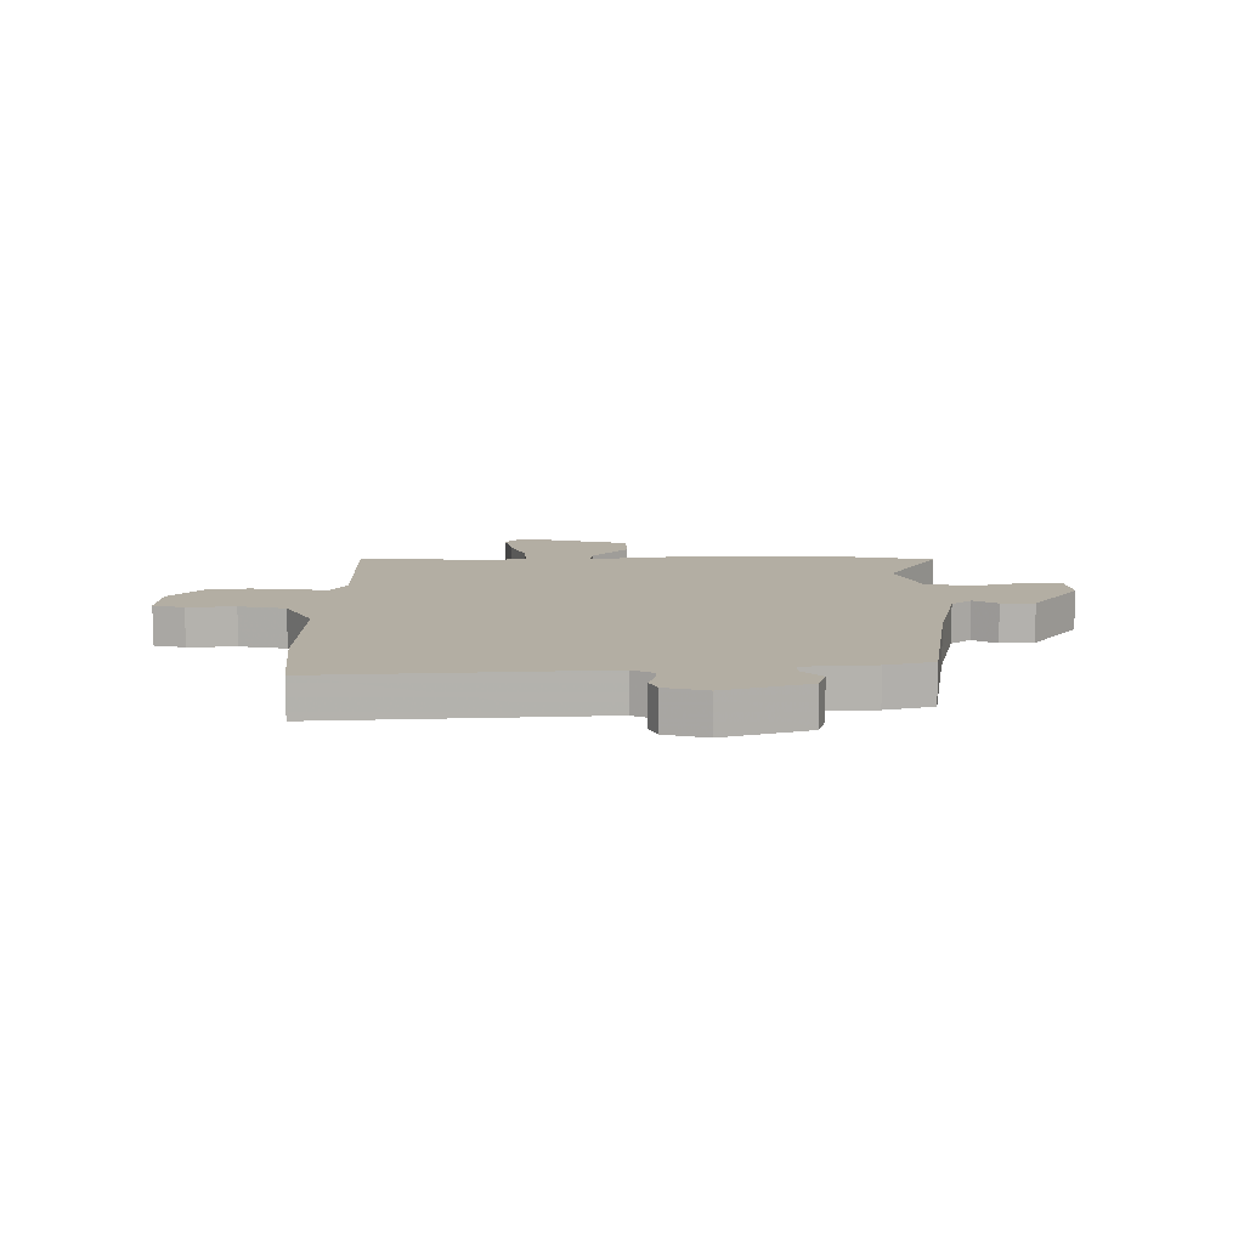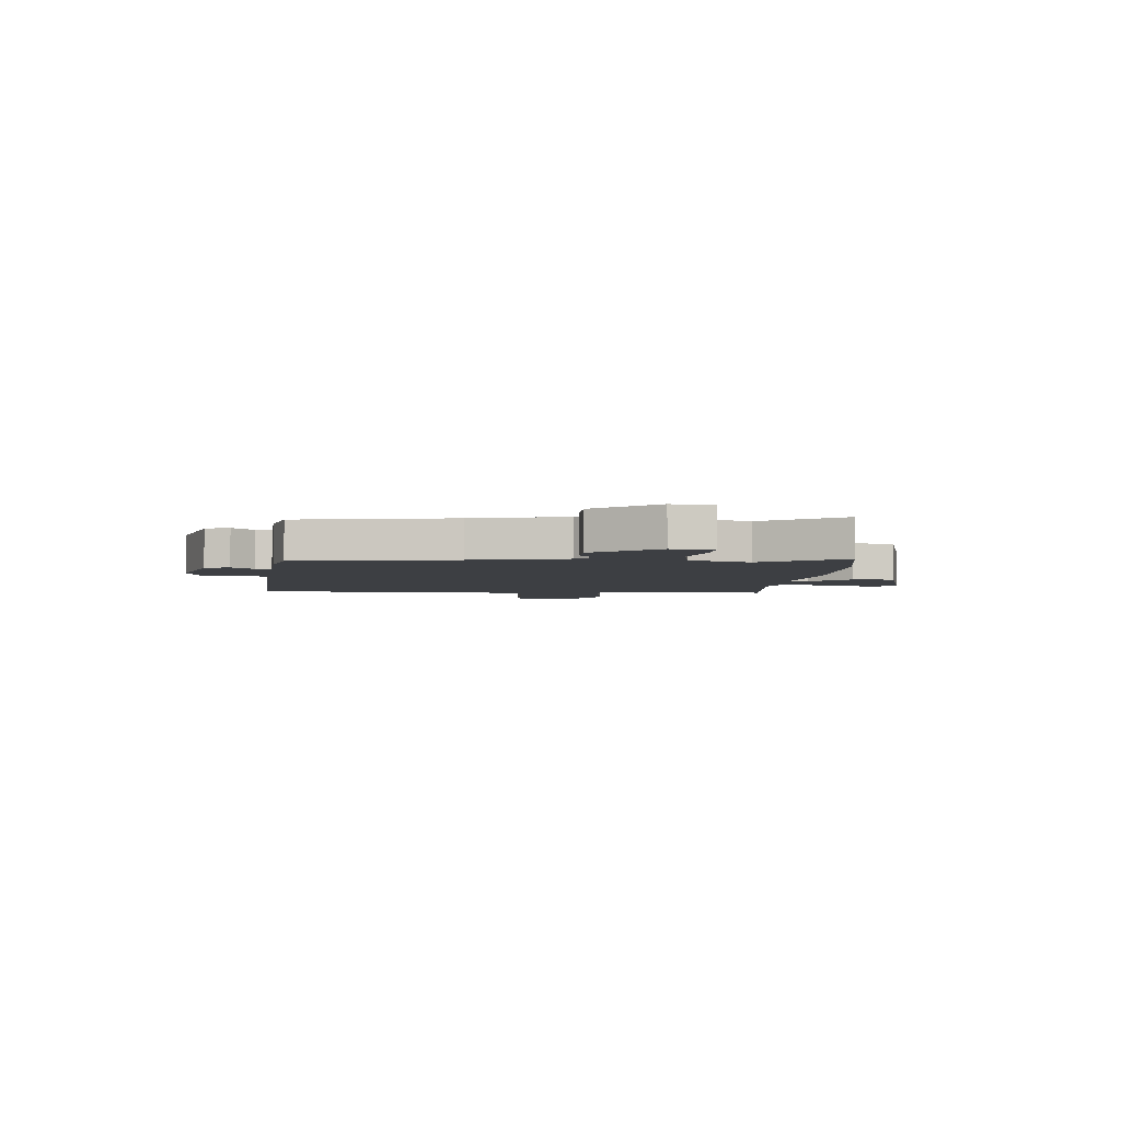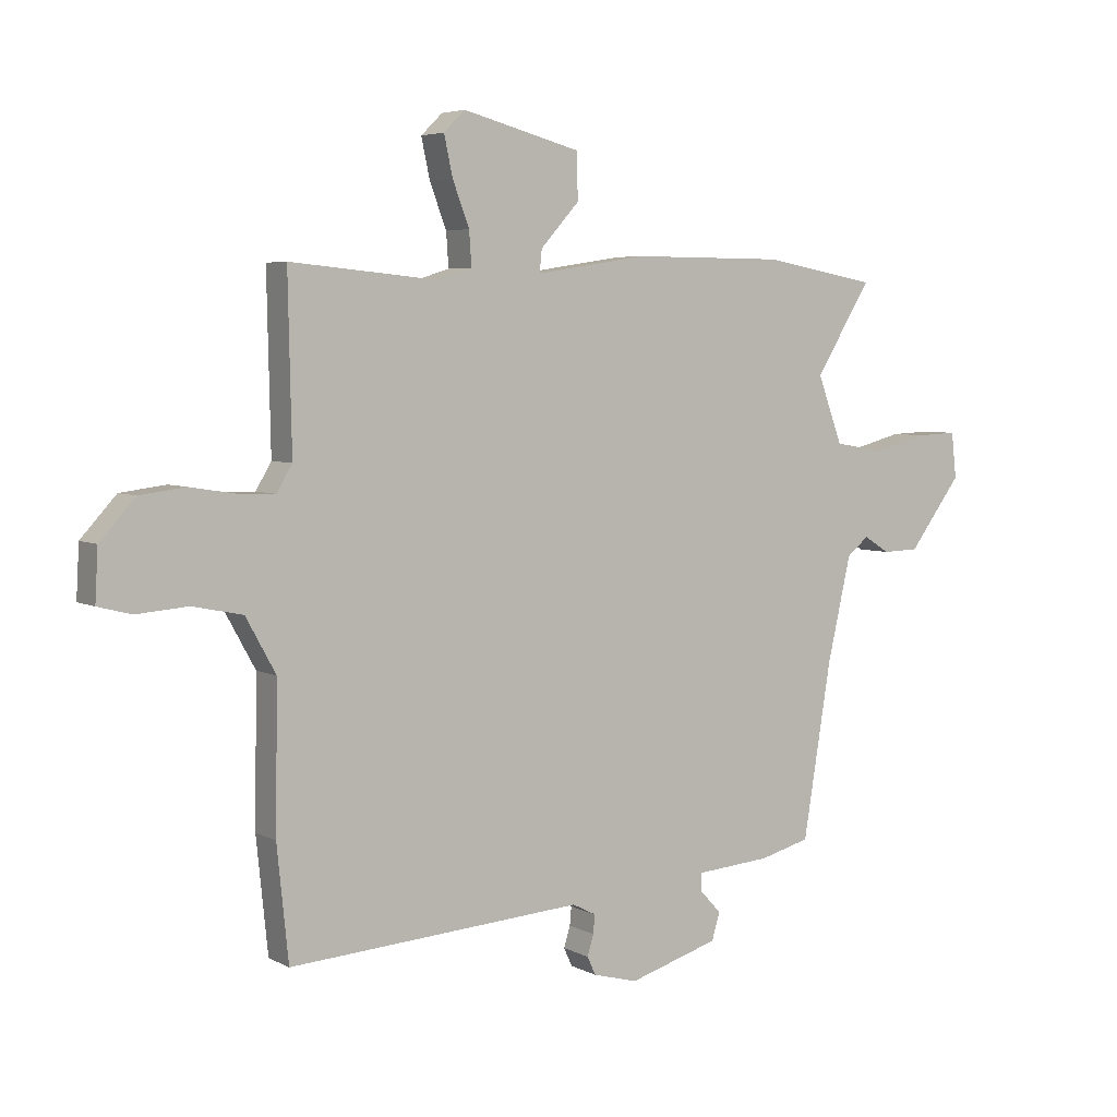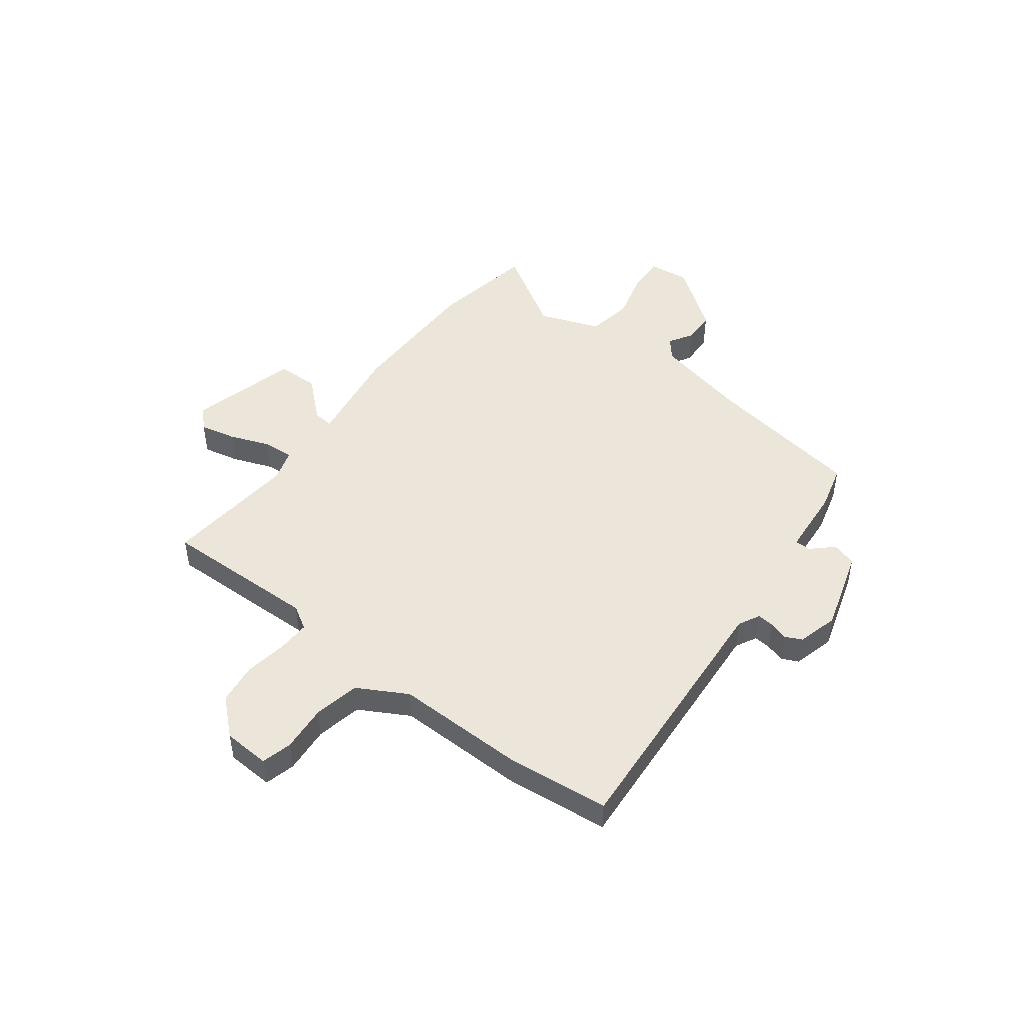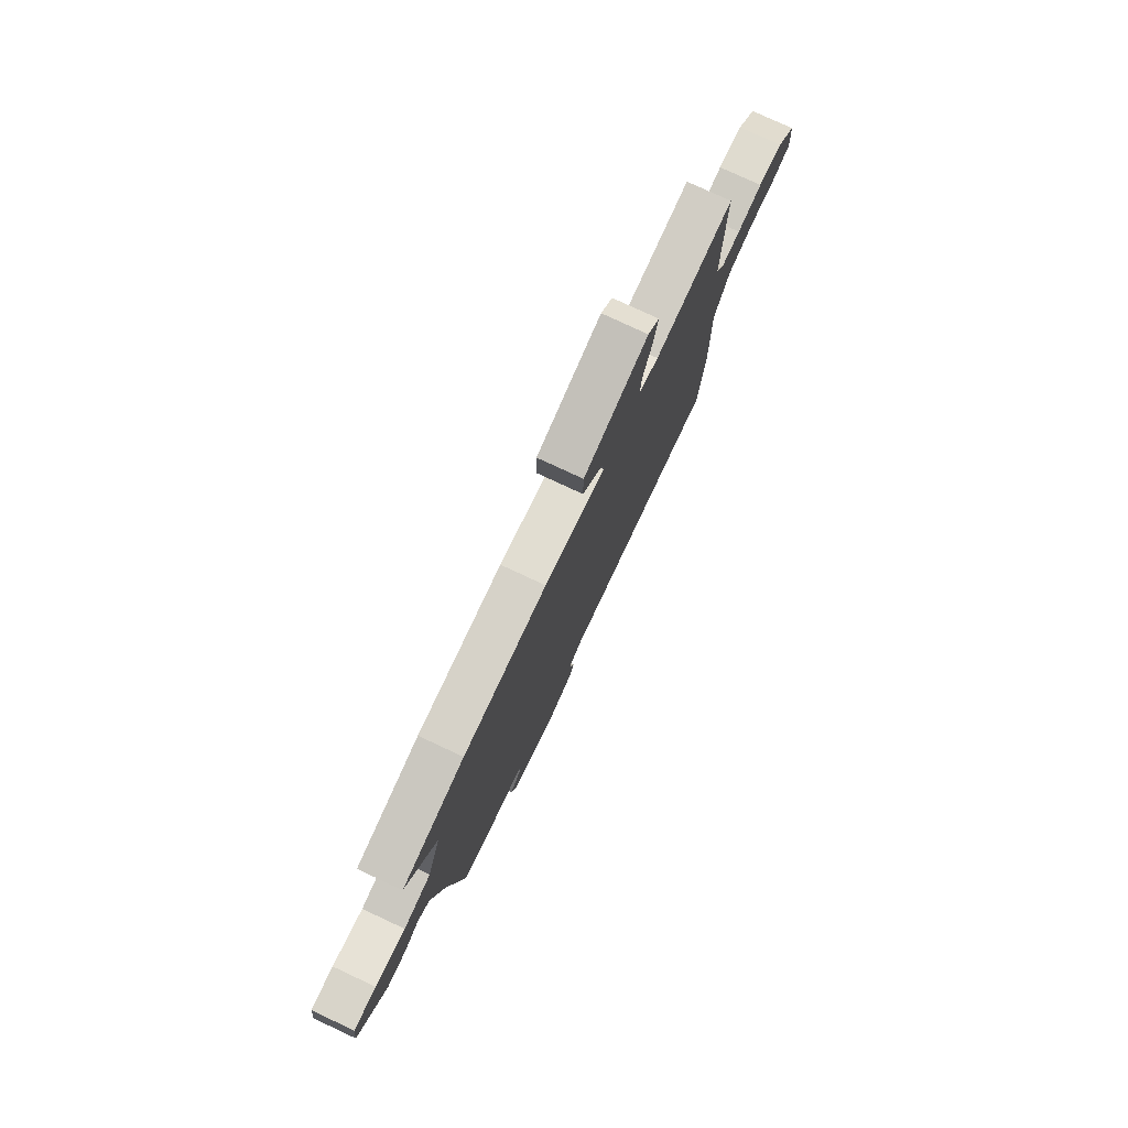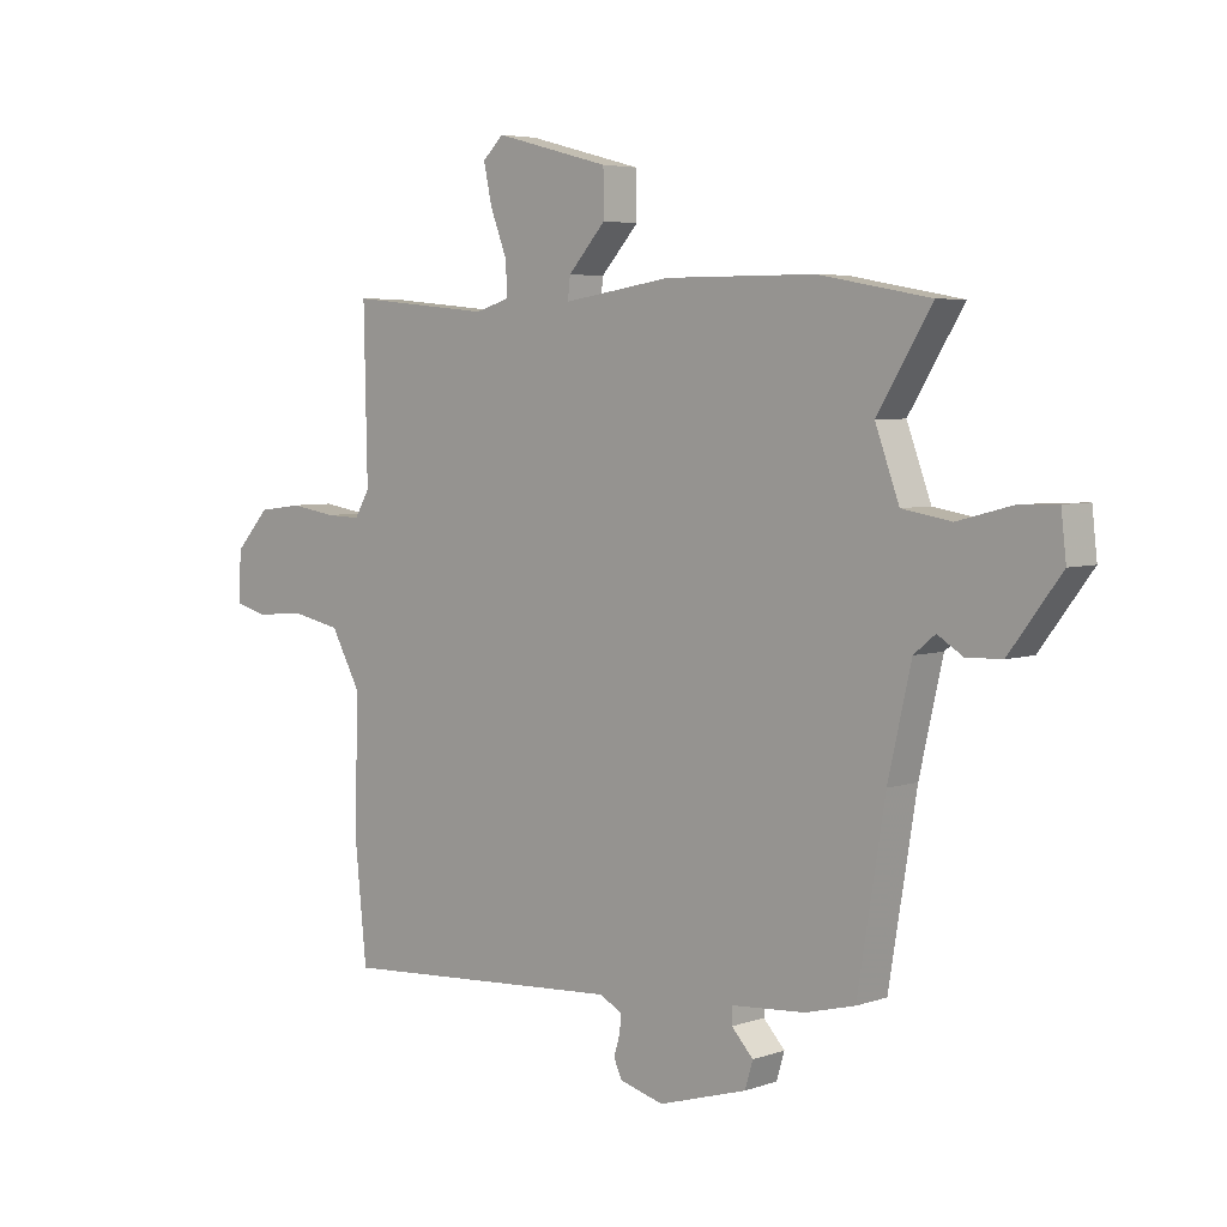
<metadata>
{"format":"obj","ext":"obj","renderer":"f3d","projection":"perspective","resolution":1024,"background":"white","views":[{"elev":11.0,"azim":179.6,"up":"+Y"},{"elev":-3.8,"azim":-94.2,"up":"+Y"},{"elev":5.0,"azim":147.3,"up":"+Z"},{"elev":47.7,"azim":127.1,"up":"+Y"},{"elev":77.5,"azim":-65.0,"up":"+Z"},{"elev":4.9,"azim":-137.2,"up":"+Z"}]}
</metadata>
<code>
v -0.61 0.07 0.48
v -0.412 0.07 0.516
v -0.146 0.07 0.517
v 0.047 0.07 0.487
v 0.043 0.07 0.526
v -0.024 0.07 0.6
v -0.023 0.07 0.68
v 0.182 0.07 0.734
v 0.219 0.07 0.698
v 0.204 0.07 0.629
v 0.175 0.07 0.553
v 0.171 0.07 0.494
v 0.233 0.07 0.475
v 0.487 0.07 0.499
v 0.481 0.07 0.202
v 0.508 0.07 0.157
v 0.57 0.07 0.159
v 0.651 0.07 0.172
v 0.73 0.07 0.162
v 0.791 0.07 0.095
v 0.796 0.07 0.006
v 0.738 0.07 -0.009
v 0.649 0.07 -0.002
v 0.562 0.07 -0.02
v 0.51 0.07 -0.114
v 0.514 0.07 -0.362
v 0.494 0.07 -0.558
v -0.017 0.07 -0.524
v -0.058 0.07 -0.545
v -0.055 0.07 -0.577
v -0.044 0.07 -0.613
v -0.059 0.07 -0.645
v -0.137 0.07 -0.666
v -0.294 0.07 -0.619
v -0.308 0.07 -0.572
v -0.27 0.07 -0.531
v -0.271 0.07 -0.501
v -0.401 0.07 -0.491
v -0.489 0.07 -0.468
v -0.538 0.07 -0.166
v -0.579 0.07 0.014
v -0.617 0.07 0.045
v -0.662 0.07 0.017
v -0.725 0.07 0.019
v -0.817 0.07 0.141
v -0.808 0.07 0.22
v -0.738 0.07 0.217
v -0.643 0.07 0.192
v -0.556 0.07 0.207
v -0.513 0.07 0.323
v -0.61 0 0.48
v -0.412 0 0.516
v -0.146 0 0.517
v 0.047 0 0.487
v 0.043 0 0.526
v -0.024 0 0.6
v -0.023 0 0.68
v 0.182 0 0.734
v 0.219 0 0.698
v 0.204 0 0.629
v 0.175 0 0.553
v 0.171 0 0.494
v 0.233 0 0.475
v 0.487 0 0.499
v 0.481 0 0.202
v 0.508 0 0.157
v 0.57 0 0.159
v 0.651 0 0.172
v 0.73 0 0.162
v 0.791 0 0.095
v 0.796 0 0.006
v 0.738 0 -0.009
v 0.649 0 -0.002
v 0.562 0 -0.02
v 0.51 0 -0.114
v 0.514 0 -0.362
v 0.494 0 -0.558
v -0.017 0 -0.524
v -0.058 0 -0.545
v -0.055 0 -0.577
v -0.044 0 -0.613
v -0.059 0 -0.645
v -0.137 0 -0.666
v -0.294 0 -0.619
v -0.308 0 -0.572
v -0.27 0 -0.531
v -0.271 0 -0.501
v -0.401 0 -0.491
v -0.489 0 -0.468
v -0.538 0 -0.166
v -0.579 0 0.014
v -0.617 0 0.045
v -0.662 0 0.017
v -0.725 0 0.019
v -0.817 0 0.141
v -0.808 0 0.22
v -0.738 0 0.217
v -0.643 0 0.192
v -0.556 0 0.207
v -0.513 0 0.323
f 46 47 48
f 45 46 48
f 44 45 48
f 43 44 48
f 42 43 48
f 41 42 48 49
f 40 41 49 50
f 39 40 50
f 38 39 50
f 37 38 50
f 34 35 36
f 33 34 36
f 32 33 36
f 31 32 36
f 30 31 36
f 29 30 36 37
f 28 29 37 50
f 27 28 50
f 26 27 50
f 25 26 50
f 21 22 23
f 20 21 23
f 19 20 23
f 18 19 23
f 17 18 23
f 16 17 23 24
f 2 3 4
f 1 2 4
f 50 1 4
f 25 50 4
f 24 25 4
f 16 24 4
f 15 16 4
f 9 10 11
f 8 9 11
f 7 8 11
f 6 7 11
f 5 6 11
f 5 11 12
f 4 5 12 13
f 13 14 15
f 4 13 15
f 98 97 96
f 98 96 95
f 98 95 94
f 98 94 93
f 98 93 92
f 99 98 92 91
f 100 99 91 90
f 100 90 89
f 100 89 88
f 100 88 87
f 86 85 84
f 86 84 83
f 86 83 82
f 86 82 81
f 86 81 80
f 87 86 80 79
f 100 87 79 78
f 100 78 77
f 100 77 76
f 100 76 75
f 73 72 71
f 73 71 70
f 73 70 69
f 73 69 68
f 73 68 67
f 74 73 67 66
f 54 53 52
f 54 52 51
f 54 51 100
f 54 100 75
f 54 75 74
f 54 74 66
f 54 66 65
f 61 60 59
f 61 59 58
f 61 58 57
f 61 57 56
f 61 56 55
f 62 61 55
f 63 62 55 54
f 65 64 63
f 65 63 54
f 1 51 52 2
f 2 52 53 3
f 3 53 54 4
f 4 54 55 5
f 5 55 56 6
f 6 56 57 7
f 7 57 58 8
f 8 58 59 9
f 9 59 60 10
f 10 60 61 11
f 11 61 62 12
f 12 62 63 13
f 13 63 64 14
f 14 64 65 15
f 15 65 66 16
f 16 66 67 17
f 17 67 68 18
f 18 68 69 19
f 19 69 70 20
f 20 70 71 21
f 21 71 72 22
f 22 72 73 23
f 23 73 74 24
f 24 74 75 25
f 25 75 76 26
f 26 76 77 27
f 27 77 78 28
f 28 78 79 29
f 29 79 80 30
f 30 80 81 31
f 31 81 82 32
f 32 82 83 33
f 33 83 84 34
f 34 84 85 35
f 35 85 86 36
f 36 86 87 37
f 37 87 88 38
f 38 88 89 39
f 39 89 90 40
f 40 90 91 41
f 41 91 92 42
f 42 92 93 43
f 43 93 94 44
f 44 94 95 45
f 45 95 96 46
f 46 96 97 47
f 47 97 98 48
f 48 98 99 49
f 49 99 100 50
f 50 100 51 1

</code>
